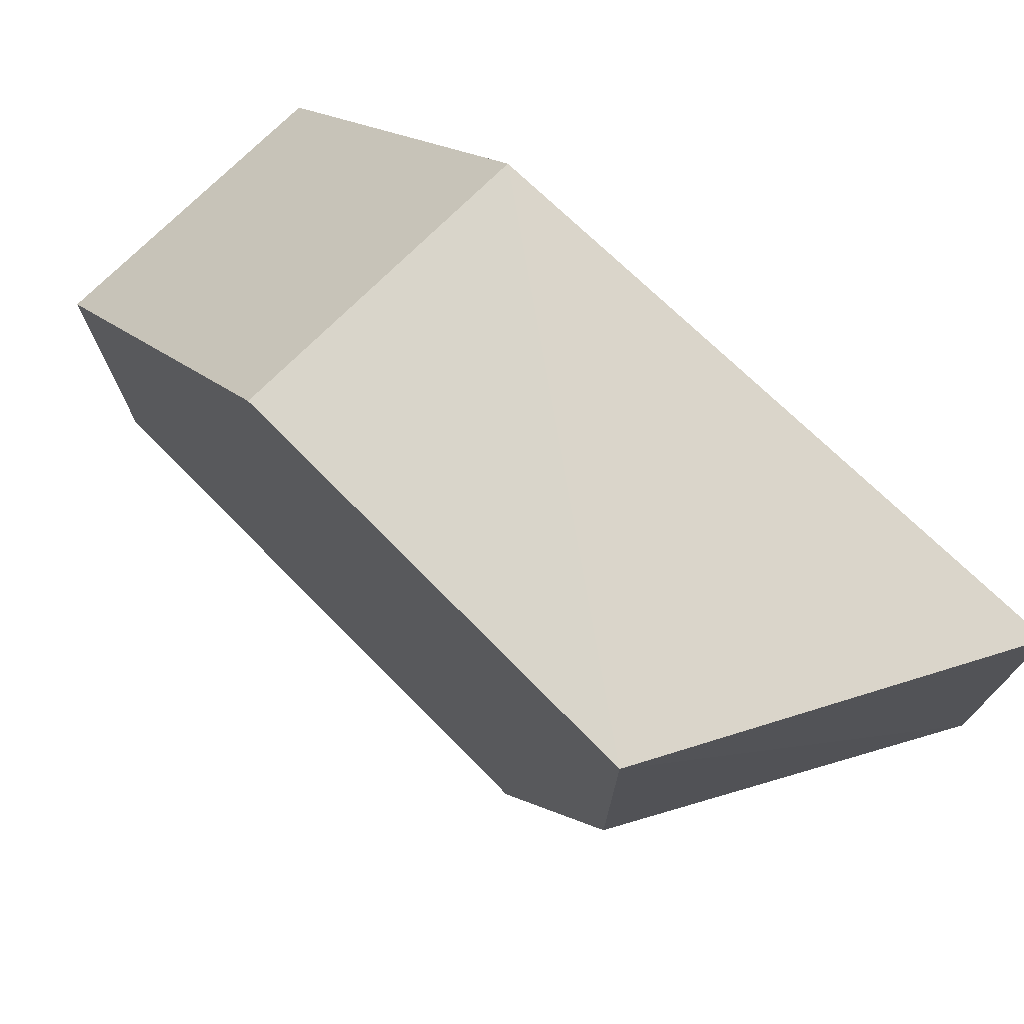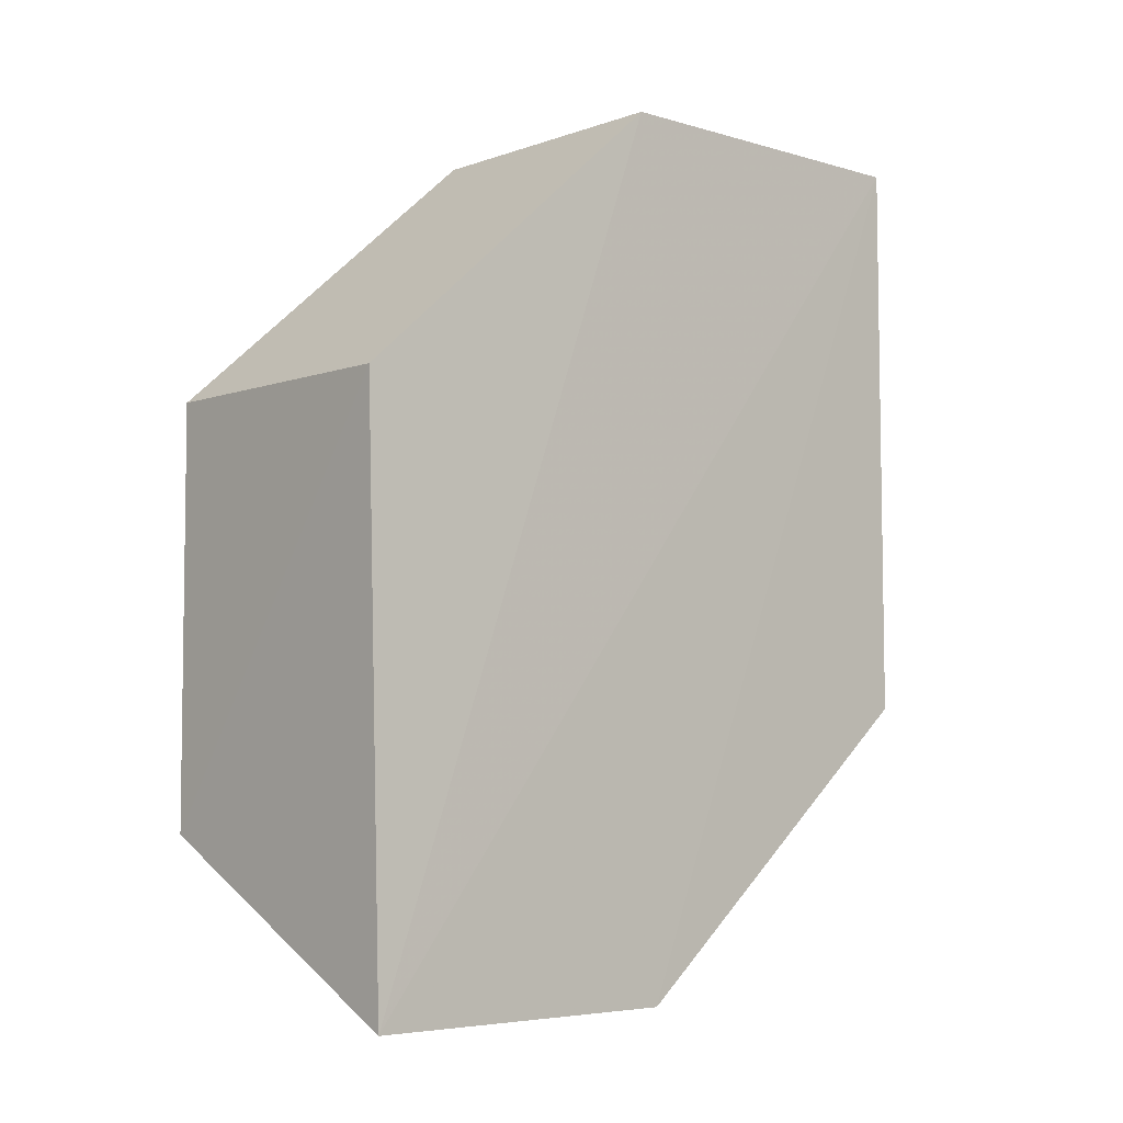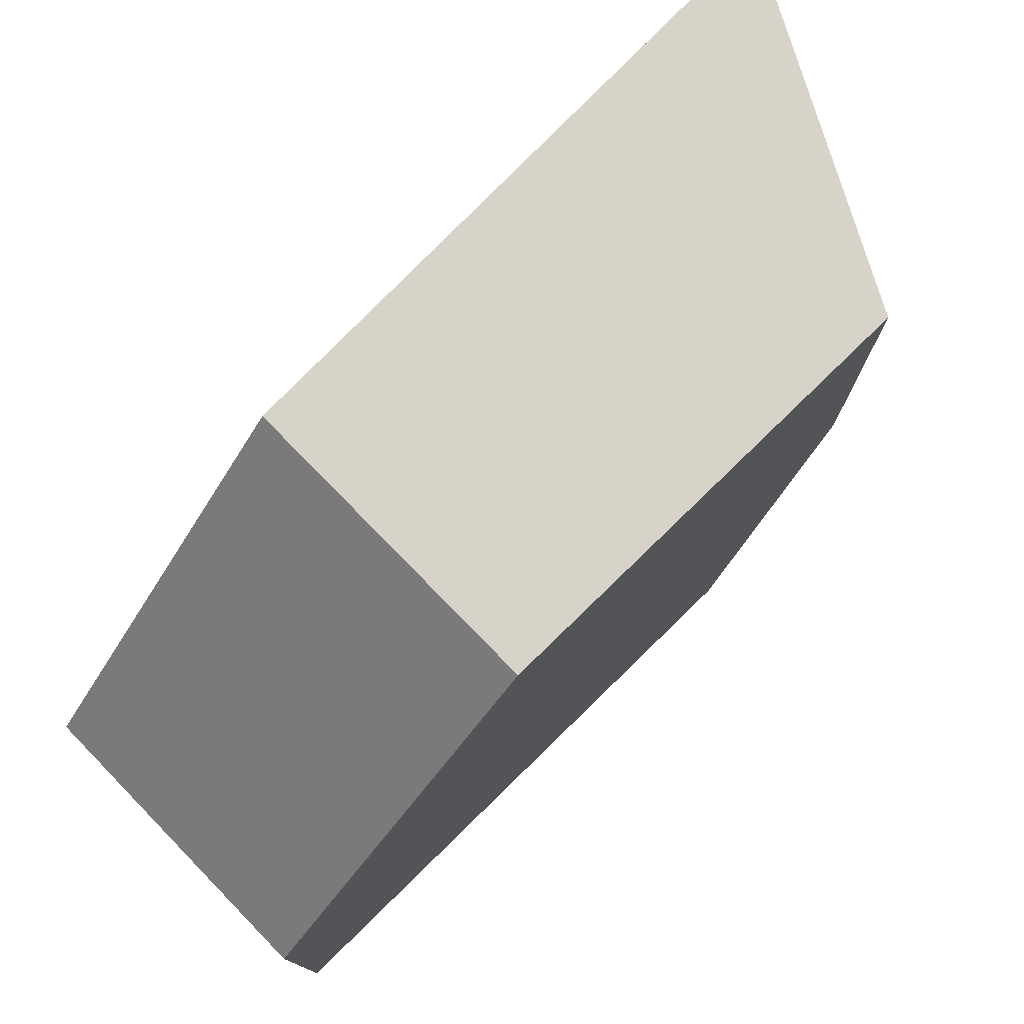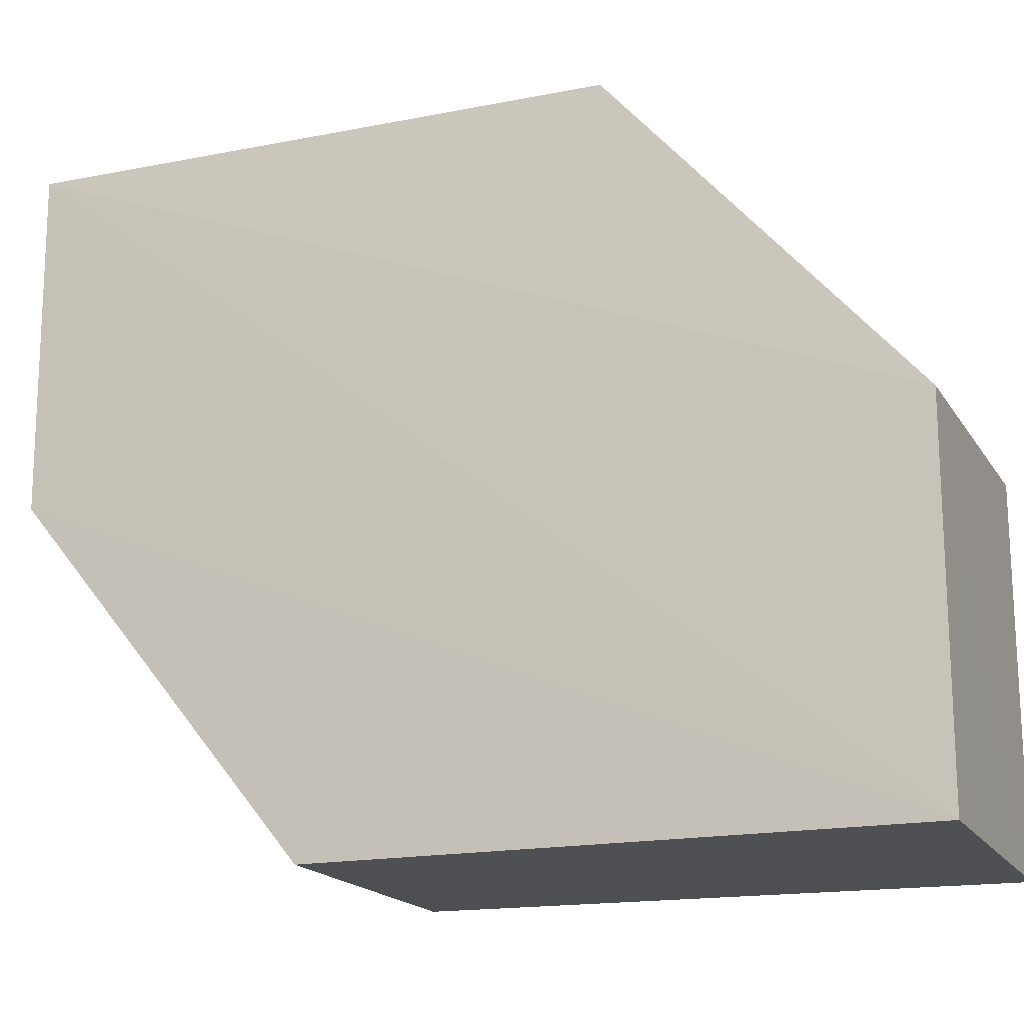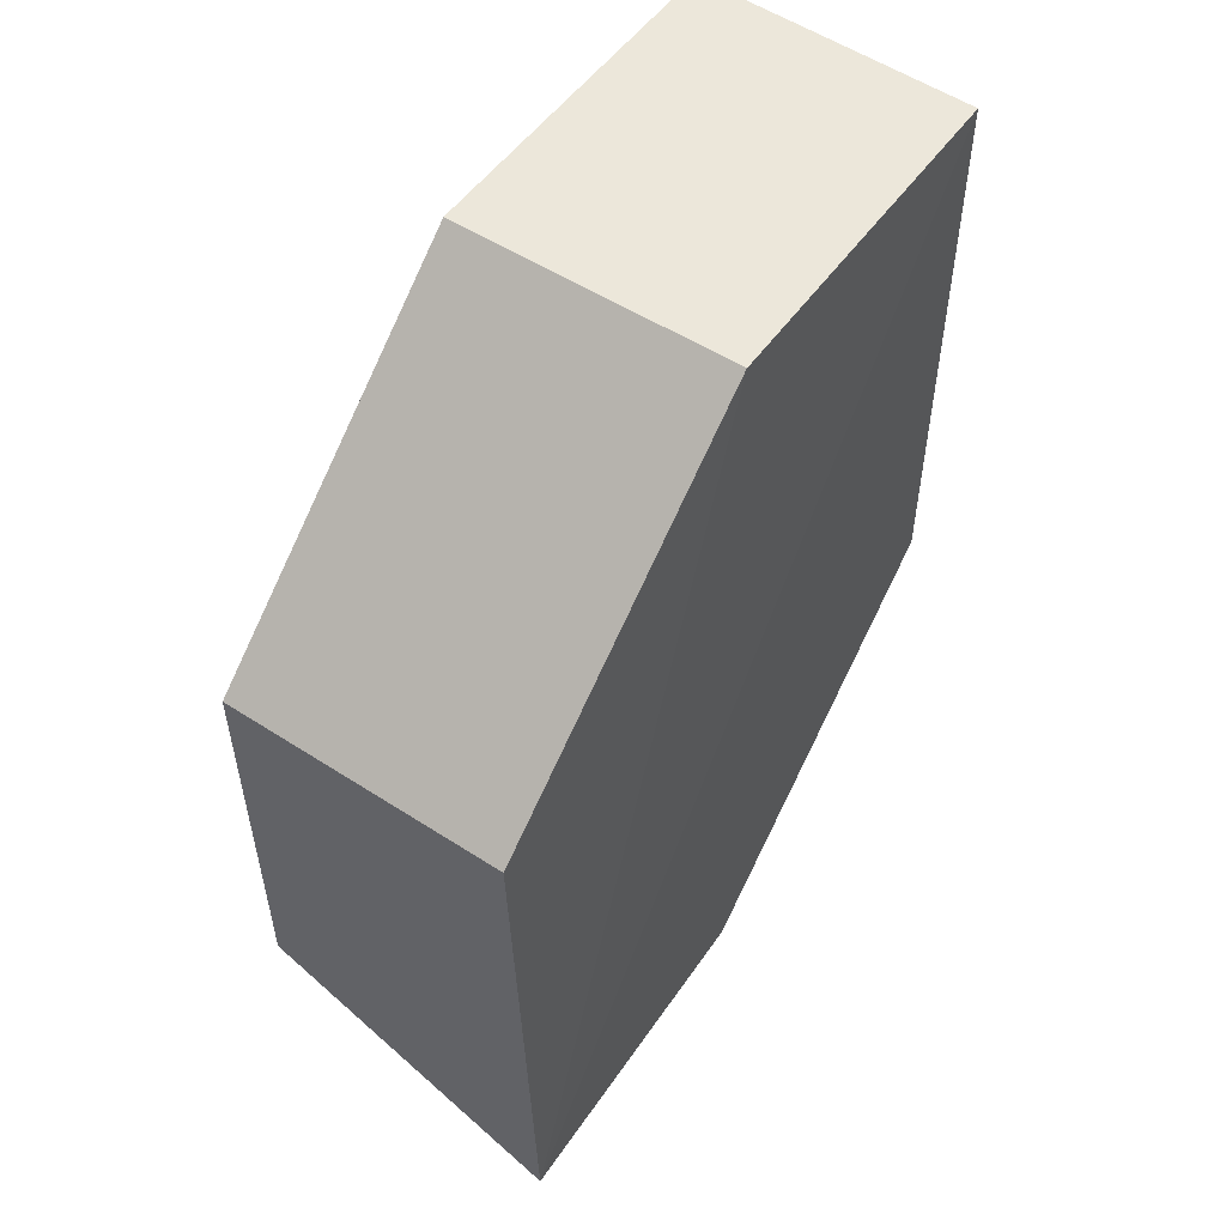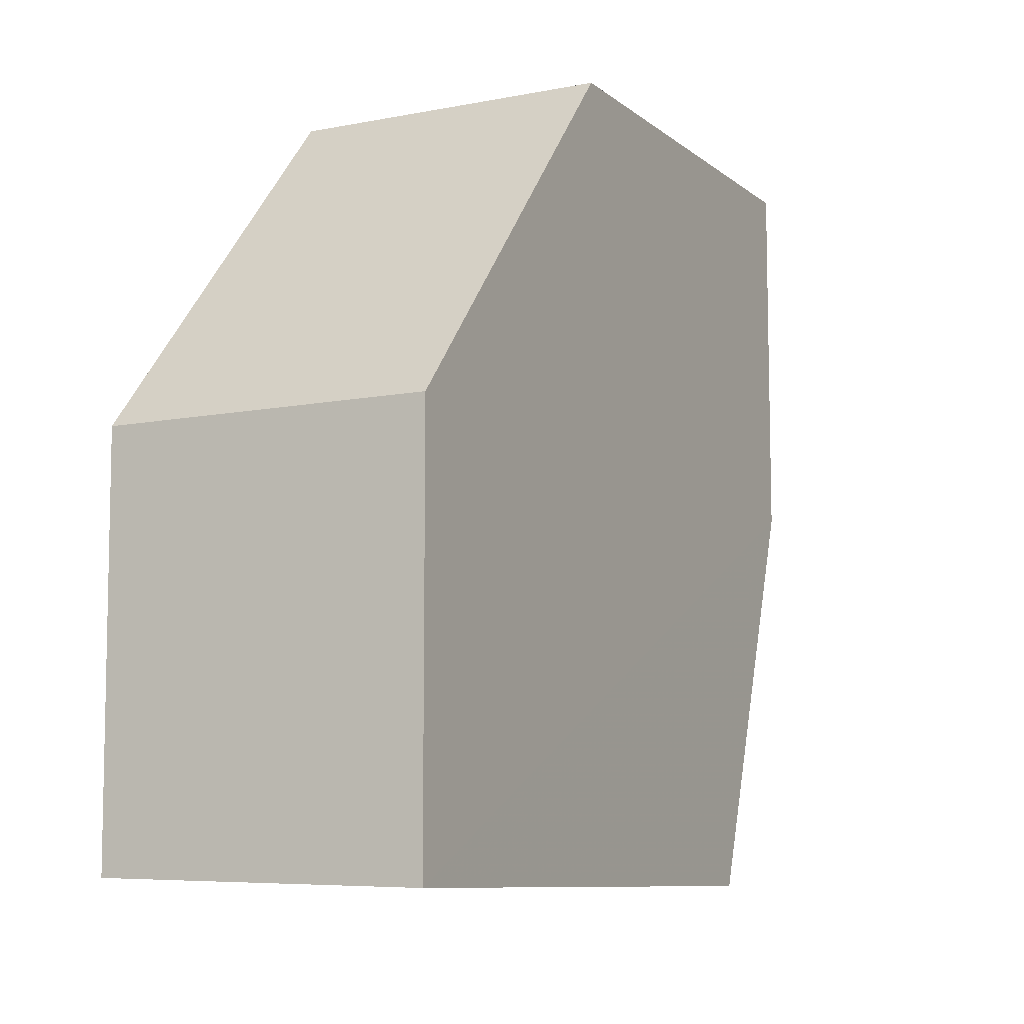
<metadata>
{"format":"obj","ext":"obj","renderer":"f3d","projection":"perspective","resolution":1024,"background":"white","views":[{"elev":74.4,"azim":-44.7,"up":"+Z"},{"elev":-5.1,"azim":47.8,"up":"+Y"},{"elev":77.1,"azim":-134.3,"up":"+Z"},{"elev":-17.3,"azim":112.5,"up":"+Z"},{"elev":53.0,"azim":34.7,"up":"+Y"},{"elev":-9.2,"azim":-152.4,"up":"+Z"}]}
</metadata>
<code>
v 0.02458 -0.01407 0.01944
v 0.02503 -0.02949 0.01936
v 0.02455 -0.006315 0.0009119
v 0.0168 -0.006294 0.0006867
v 0.0168 -0.02519 0.01944
v 0.0246 -0.02184 0.0008992
v 0.0168 -0.006293 0.01055
v 0.02458 -0.006293 0.01055
v 0.02486 -0.02953 0.01038
v 0.0168 -0.02183 0.0007946
v 0.0168 -0.01407 0.01944
v 0.0168 -0.02519 0.01055
f 5 2 1
f 6 4 3
f 8 1 2
f 8 2 3
f 8 7 1
f 8 3 4
f 8 4 7
f 9 6 3
f 9 3 2
f 9 2 5
f 10 4 6
f 10 6 9
f 11 5 1
f 11 1 7
f 11 7 4
f 11 4 5
f 12 10 9
f 12 9 5
f 12 5 4
f 12 4 10

</code>
